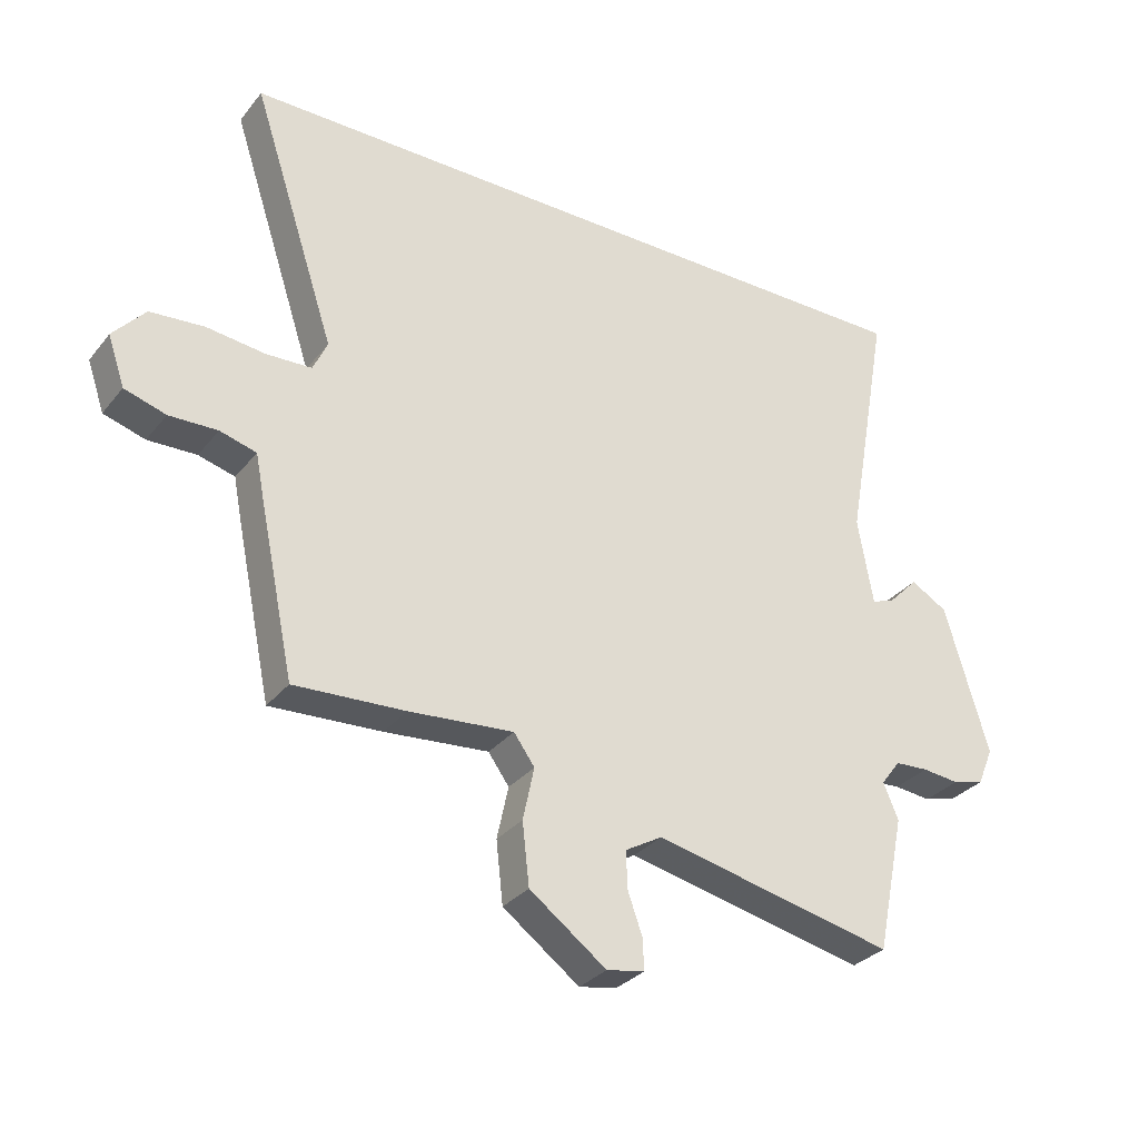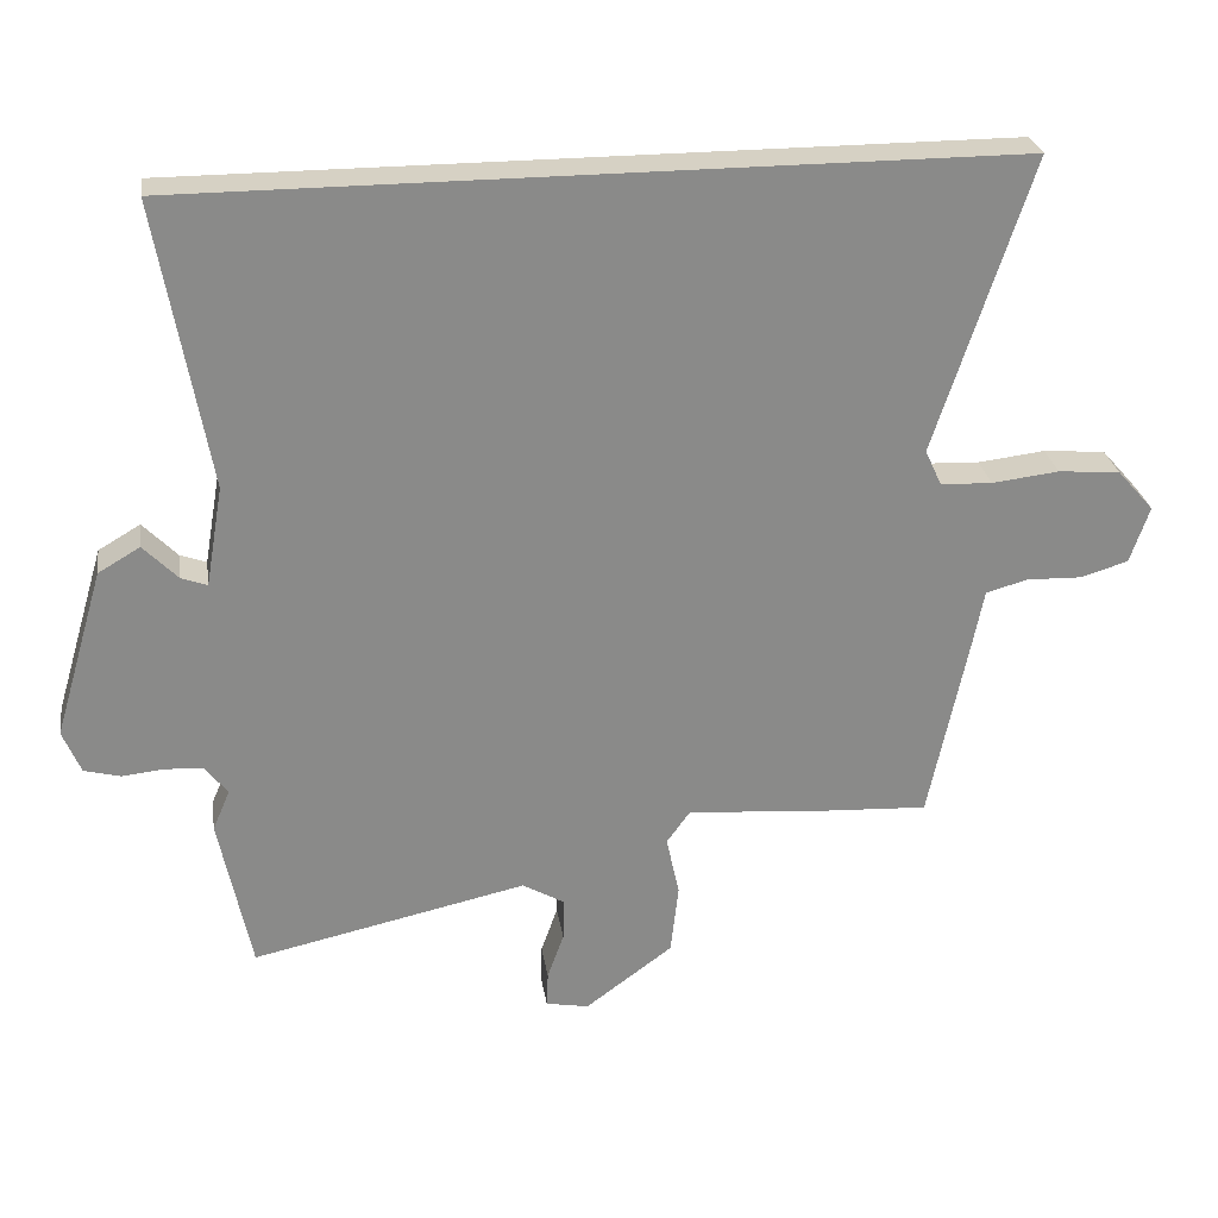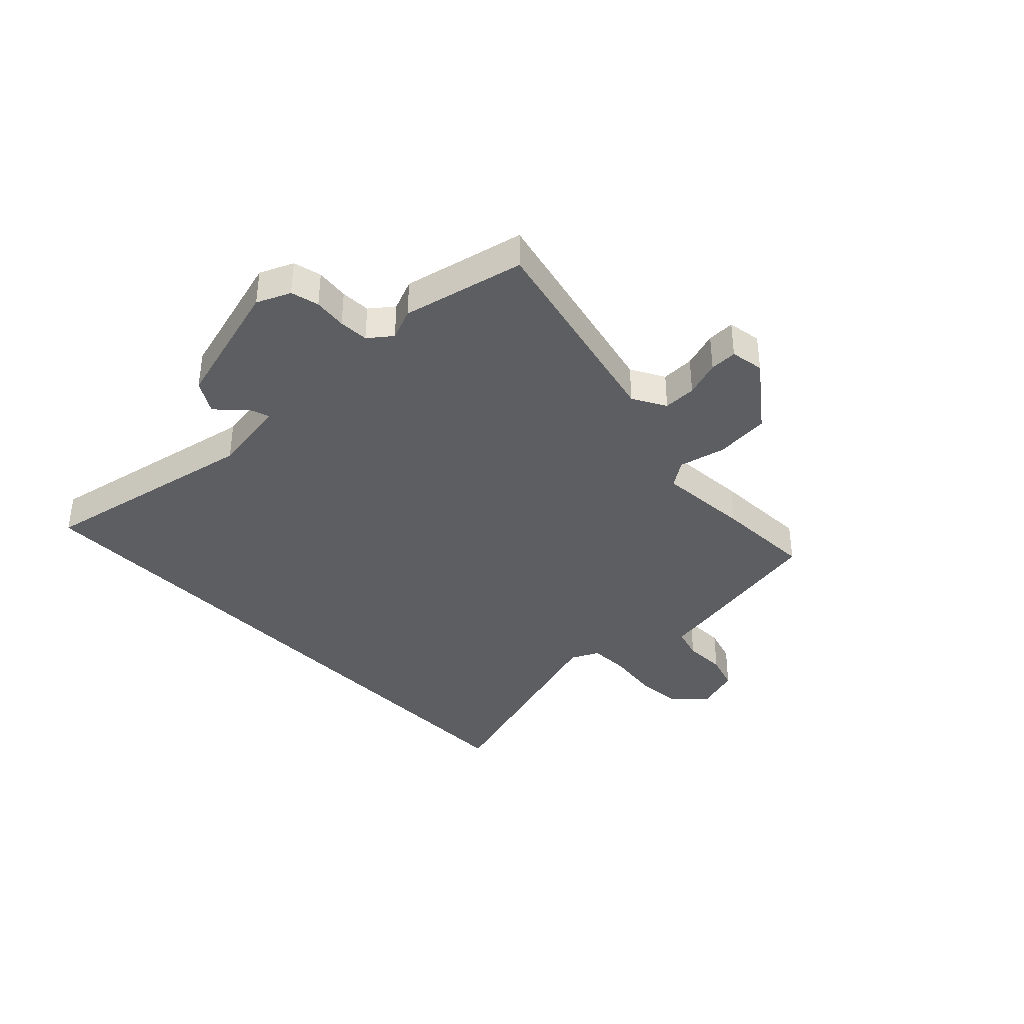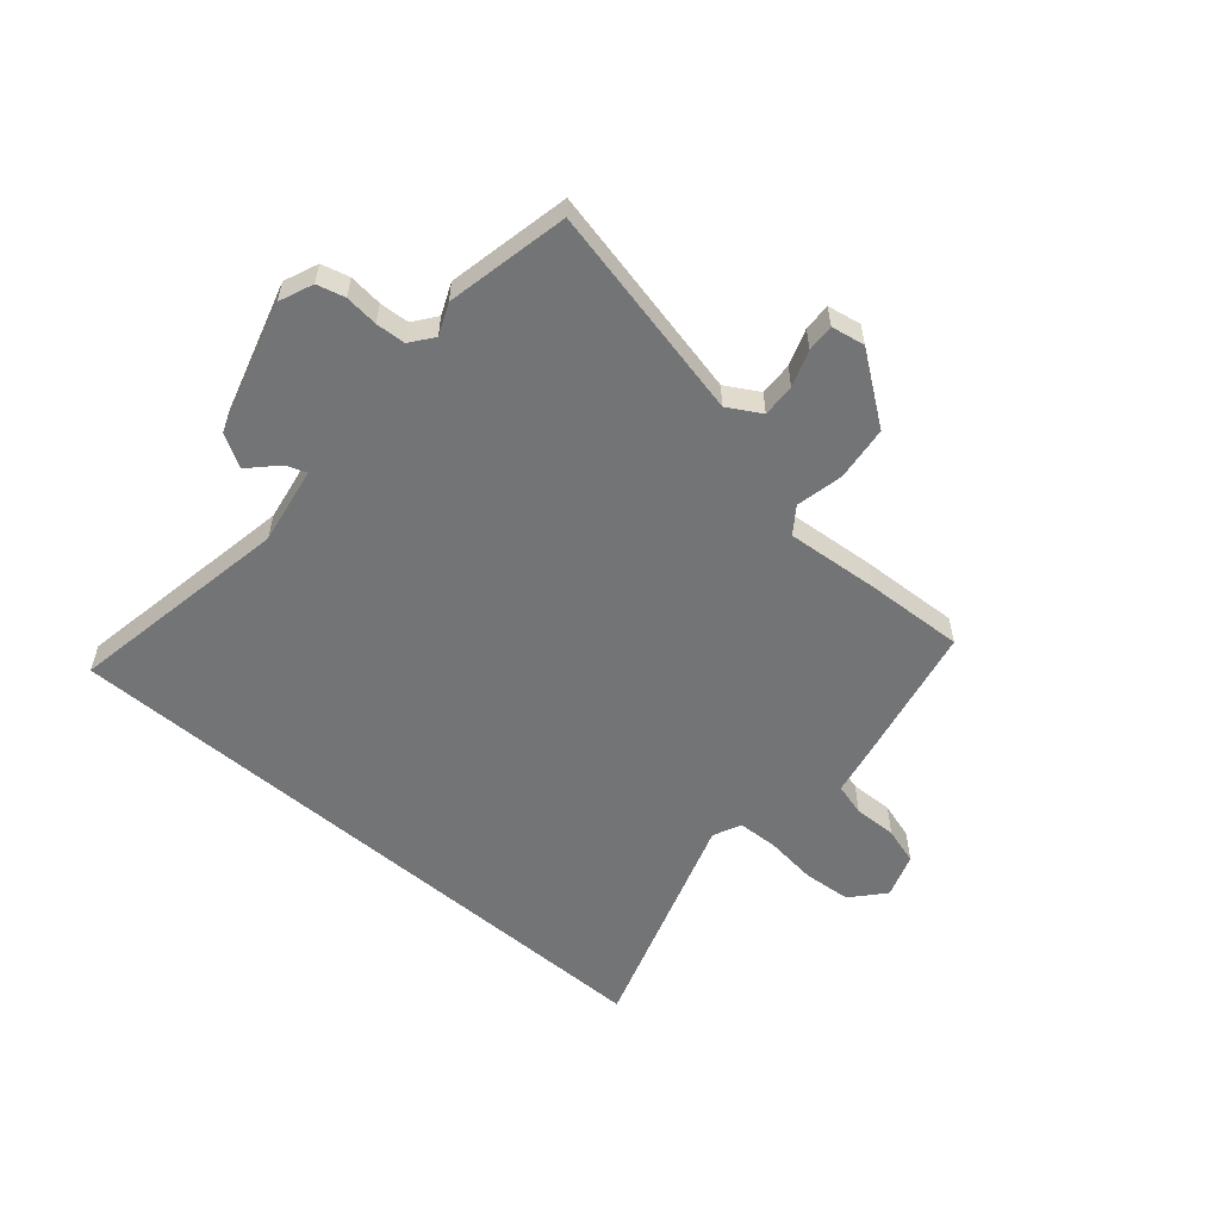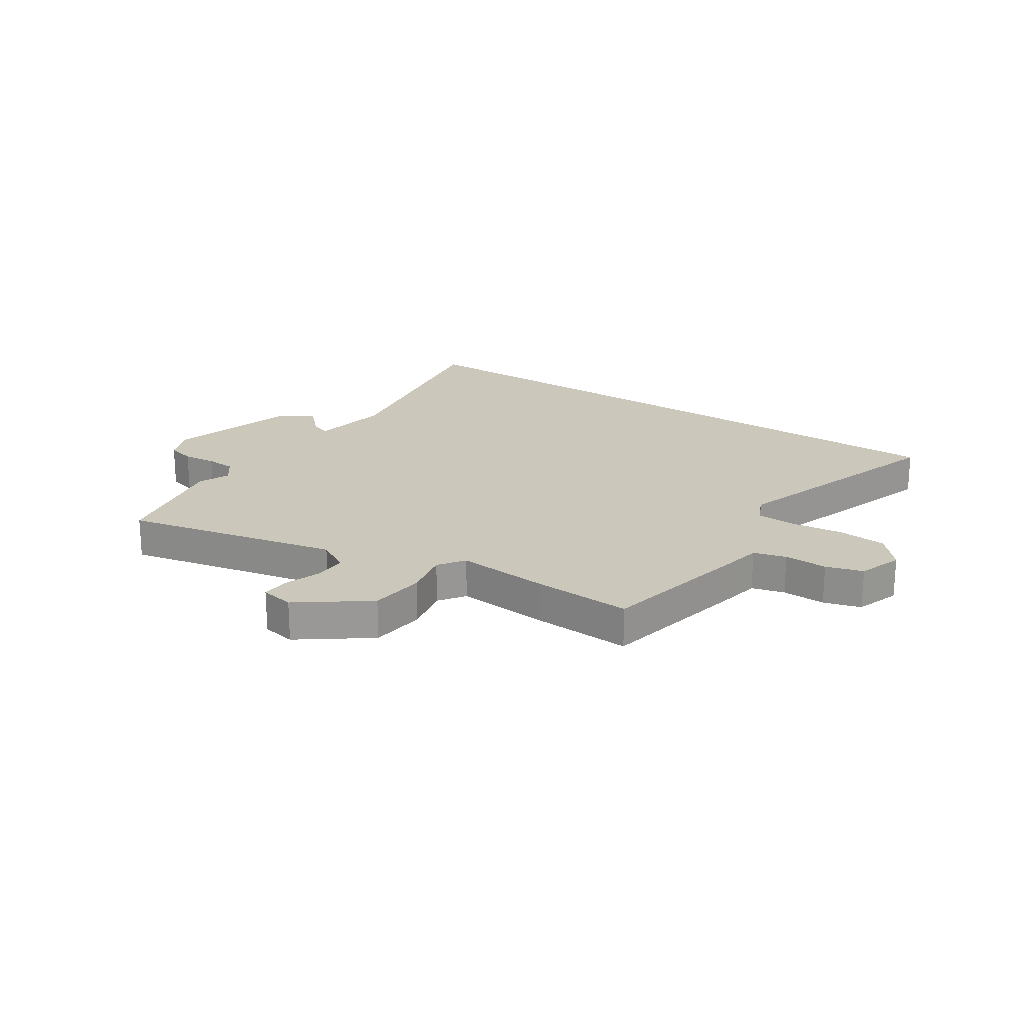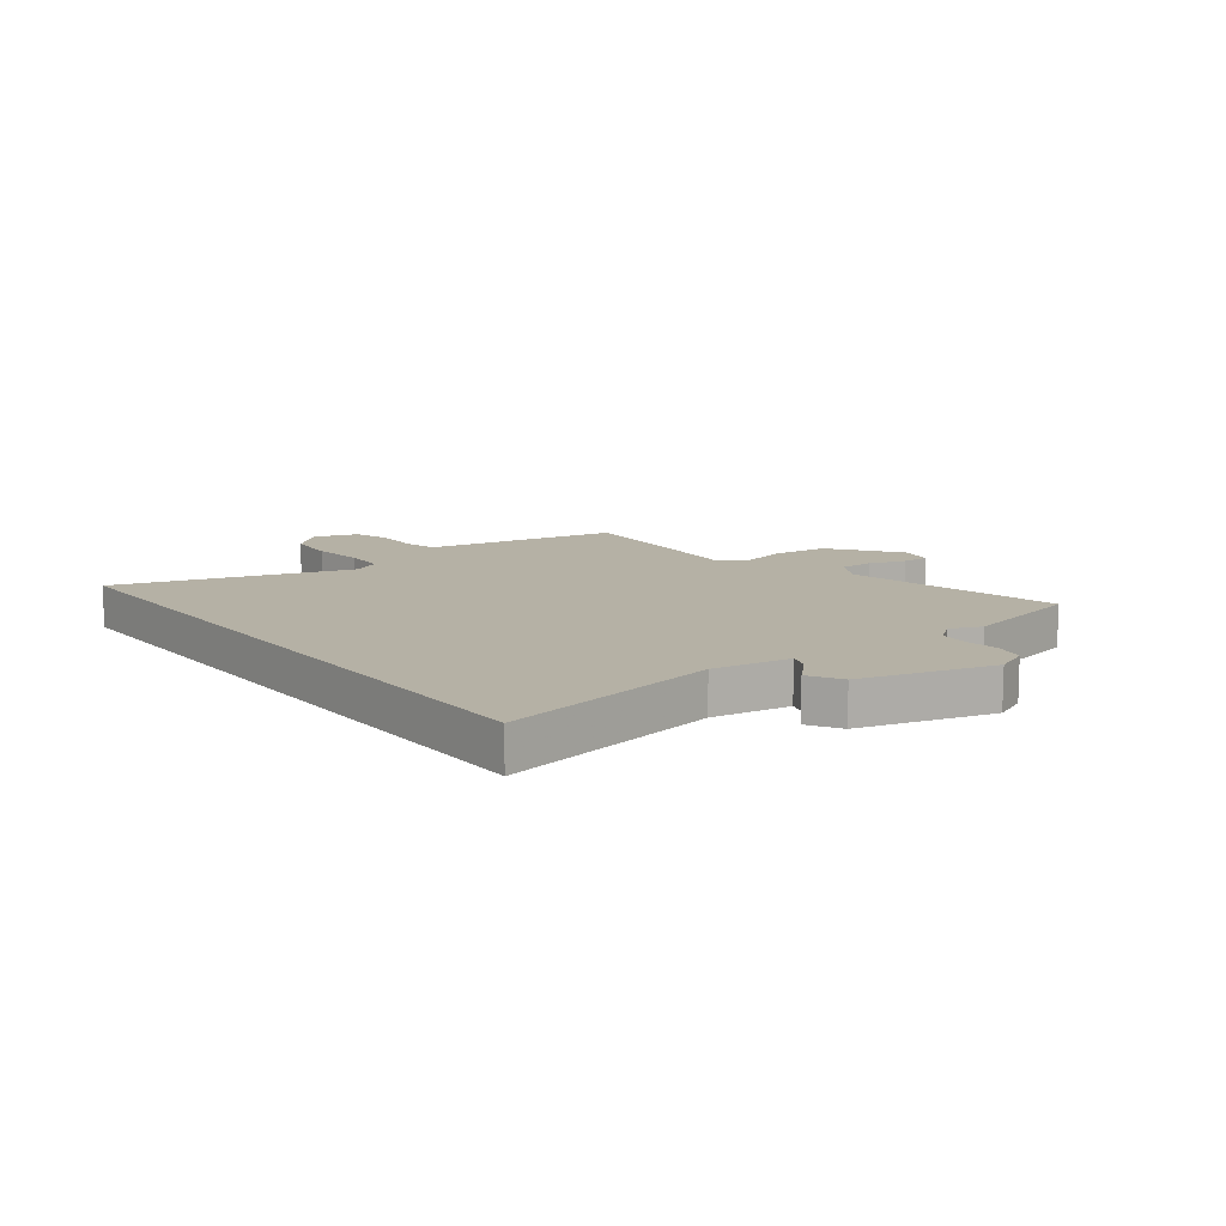
<metadata>
{"format":"obj","ext":"obj","renderer":"f3d","projection":"perspective","resolution":1024,"background":"white","views":[{"elev":-31.1,"azim":-31.6,"up":"+Z"},{"elev":27.0,"azim":171.4,"up":"+Z"},{"elev":-37.6,"azim":133.2,"up":"+Y"},{"elev":-56.2,"azim":139.3,"up":"+Y"},{"elev":21.7,"azim":-146.3,"up":"+Y"},{"elev":11.8,"azim":52.1,"up":"+Y"}]}
</metadata>
<code>
v 0.548 0.07 0.5
v 0.477 0.07 0.101
v 0.501 0.07 -0.038
v 0.537 0.07 -0.025
v 0.585 0.07 0.024
v 0.643 0.07 -0.01
v 0.712 0.07 -0.245
v 0.687 0.07 -0.305
v 0.637 0.07 -0.318
v 0.578 0.07 -0.312
v 0.525 0.07 -0.315
v 0.494 0.07 -0.356
v 0.518 0.07 -0.412
v 0.473 0.07 -0.63
v 0.09 0.07 -0.546
v 0.031 0.07 -0.58
v 0.033 0.07 -0.639
v 0.056 0.07 -0.704
v 0.058 0.07 -0.753
v -0.002 0.07 -0.764
v -0.124 0.07 -0.674
v -0.135 0.07 -0.576
v -0.117 0.07 -0.492
v -0.15 0.07 -0.446
v -0.316 0.07 -0.46
v -0.492 0.07 -0.469
v -0.548 0.07 -0.201
v -0.562 0.07 -0.129
v -0.62 0.07 -0.113
v -0.697 0.07 -0.115
v -0.763 0.07 -0.095
v -0.79 0.07 -0.016
v -0.739 0.07 0.042
v -0.653 0.07 0.049
v -0.56 0.07 0.038
v -0.488 0.07 0.041
v -0.465 0.07 0.091
v -0.599 0.07 0.5
v 0.548 0 0.5
v 0.477 0 0.101
v 0.501 0 -0.038
v 0.537 0 -0.025
v 0.585 0 0.024
v 0.643 0 -0.01
v 0.712 0 -0.245
v 0.687 0 -0.305
v 0.637 0 -0.318
v 0.578 0 -0.312
v 0.525 0 -0.315
v 0.494 0 -0.356
v 0.518 0 -0.412
v 0.473 0 -0.63
v 0.09 0 -0.546
v 0.031 0 -0.58
v 0.033 0 -0.639
v 0.056 0 -0.704
v 0.058 0 -0.753
v -0.002 0 -0.764
v -0.124 0 -0.674
v -0.135 0 -0.576
v -0.117 0 -0.492
v -0.15 0 -0.446
v -0.316 0 -0.46
v -0.492 0 -0.469
v -0.548 0 -0.201
v -0.562 0 -0.129
v -0.62 0 -0.113
v -0.697 0 -0.115
v -0.763 0 -0.095
v -0.79 0 -0.016
v -0.739 0 0.042
v -0.653 0 0.049
v -0.56 0 0.038
v -0.488 0 0.041
v -0.465 0 0.091
v -0.599 0 0.5
f 37 38 1 2
f 36 37 2 3
f 35 36 3
f 32 33 34 35
f 32 35 3
f 29 30 31 32
f 28 29 32 3
f 27 28 3
f 24 25 26 27
f 24 27 3
f 23 24 3 4
f 22 23 4
f 21 22 4
f 17 18 19 20
f 16 17 20 21
f 12 13 14 15
f 11 12 15
f 7 8 9 10
f 7 10 11
f 4 5 6 7
f 4 7 11
f 16 21 4
f 15 16 4
f 4 11 15
f 40 39 76 75
f 41 40 75 74
f 41 74 73
f 73 72 71 70
f 41 73 70
f 70 69 68 67
f 41 70 67 66
f 41 66 65
f 65 64 63 62
f 41 65 62
f 42 41 62 61
f 42 61 60
f 42 60 59
f 58 57 56 55
f 59 58 55 54
f 53 52 51 50
f 53 50 49
f 48 47 46 45
f 49 48 45
f 45 44 43 42
f 49 45 42
f 42 59 54
f 42 54 53
f 53 49 42
f 1 39 40 2
f 2 40 41 3
f 3 41 42 4
f 4 42 43 5
f 5 43 44 6
f 6 44 45 7
f 7 45 46 8
f 8 46 47 9
f 9 47 48 10
f 10 48 49 11
f 11 49 50 12
f 12 50 51 13
f 13 51 52 14
f 14 52 53 15
f 15 53 54 16
f 16 54 55 17
f 17 55 56 18
f 18 56 57 19
f 19 57 58 20
f 20 58 59 21
f 21 59 60 22
f 22 60 61 23
f 23 61 62 24
f 24 62 63 25
f 25 63 64 26
f 26 64 65 27
f 27 65 66 28
f 28 66 67 29
f 29 67 68 30
f 30 68 69 31
f 31 69 70 32
f 32 70 71 33
f 33 71 72 34
f 34 72 73 35
f 35 73 74 36
f 36 74 75 37
f 37 75 76 38
f 38 76 39 1

</code>
